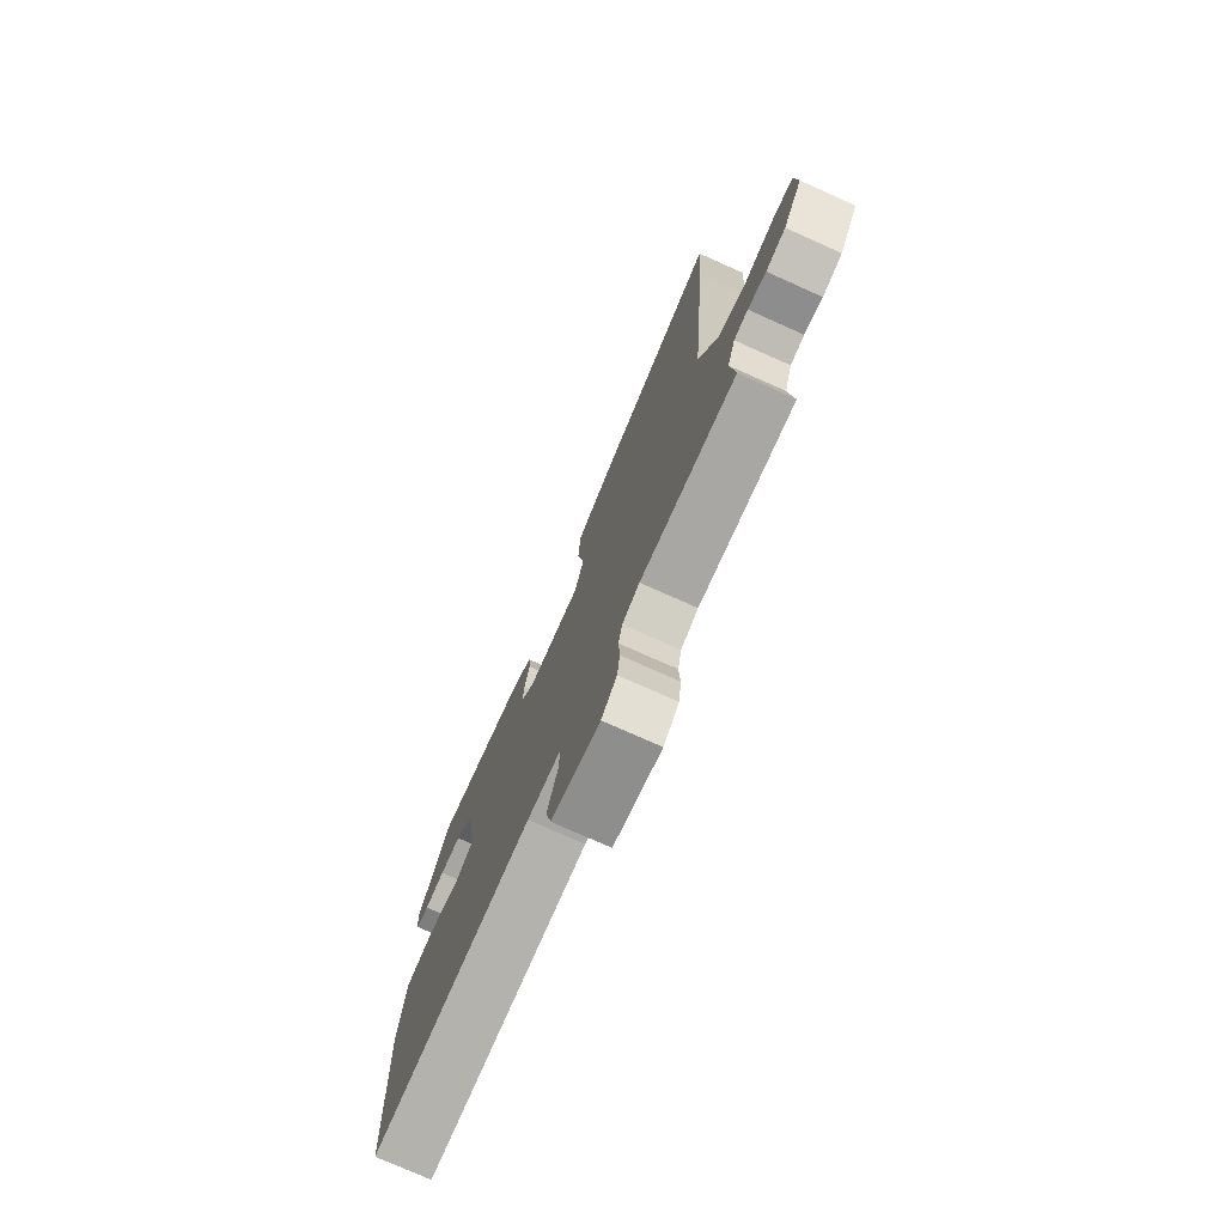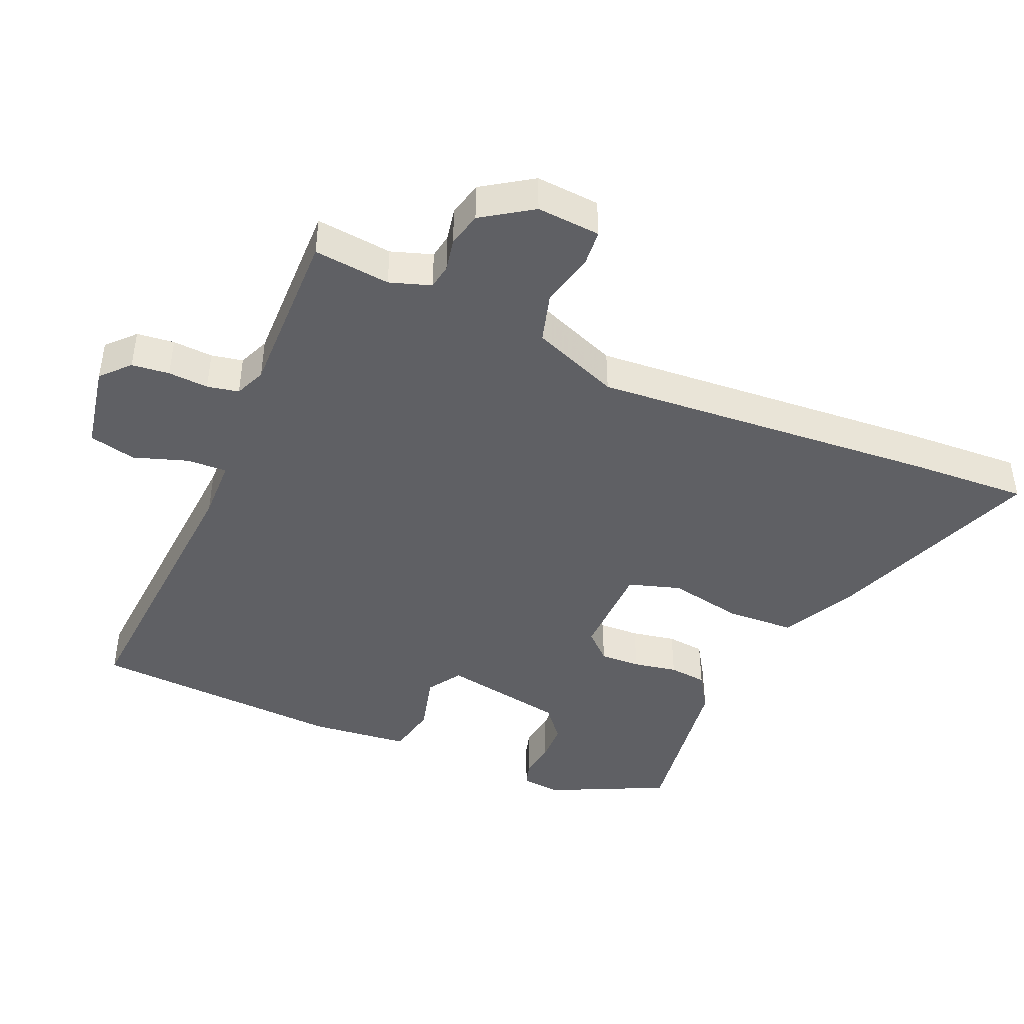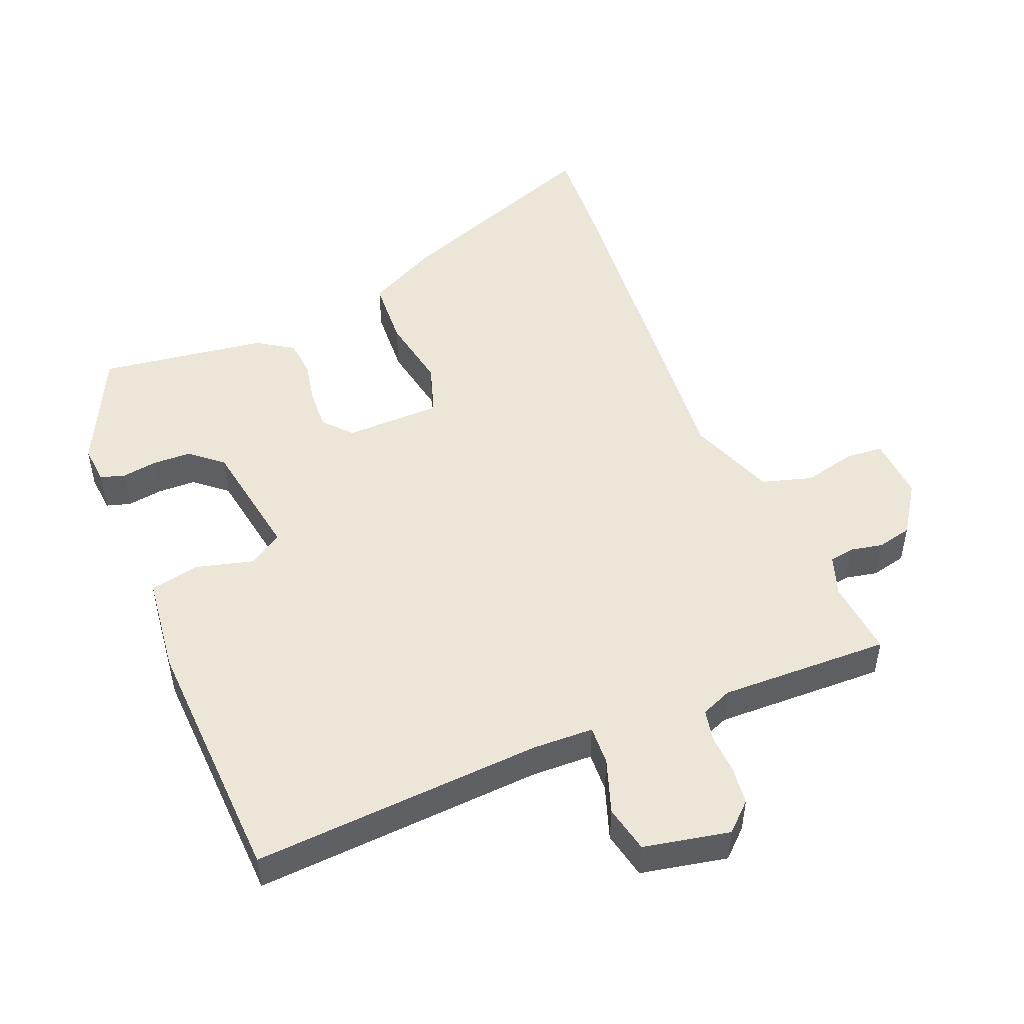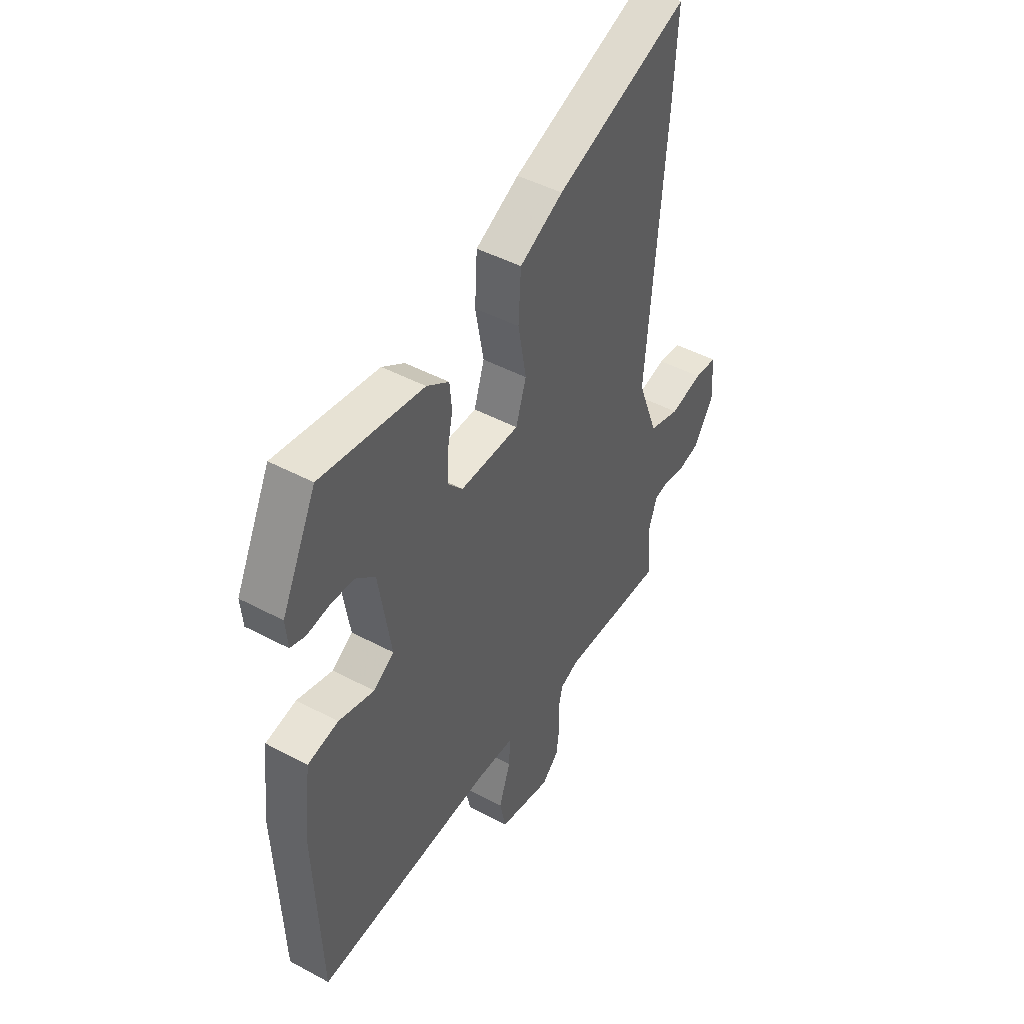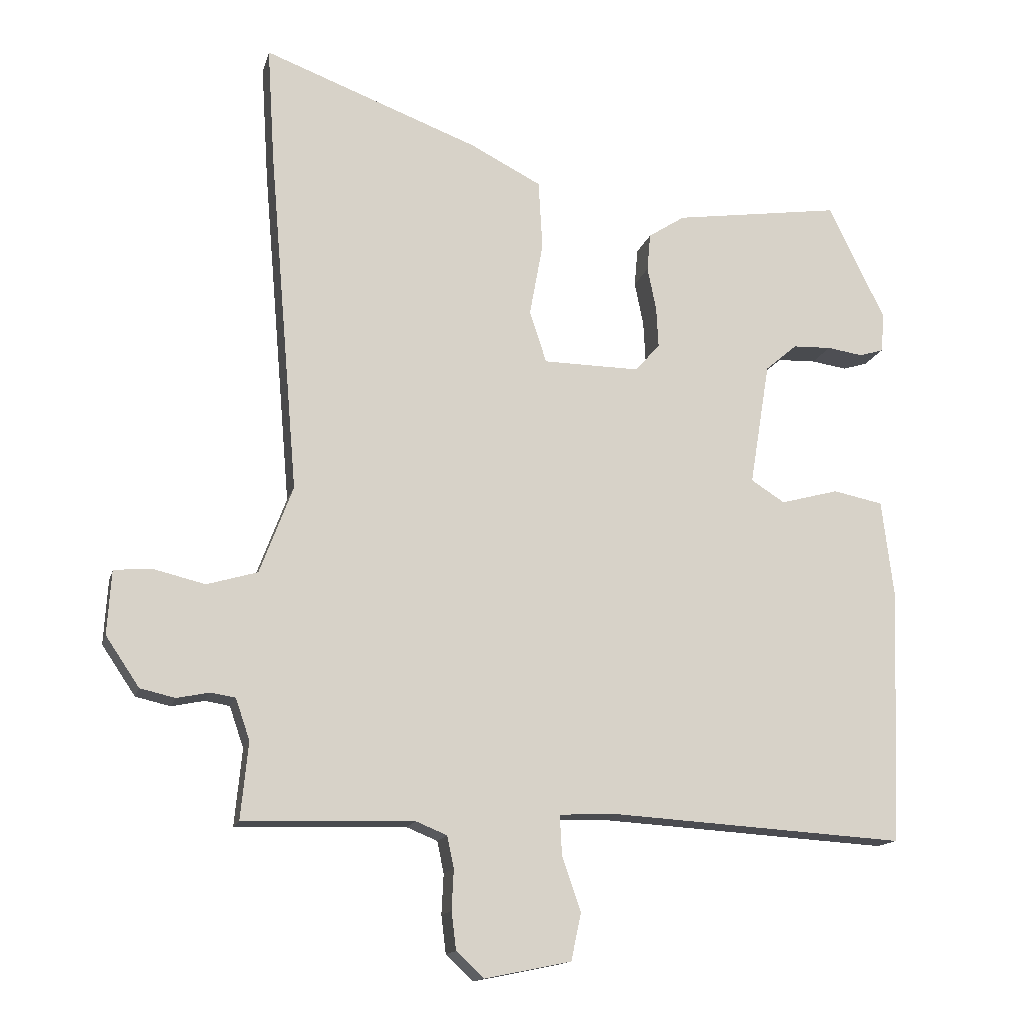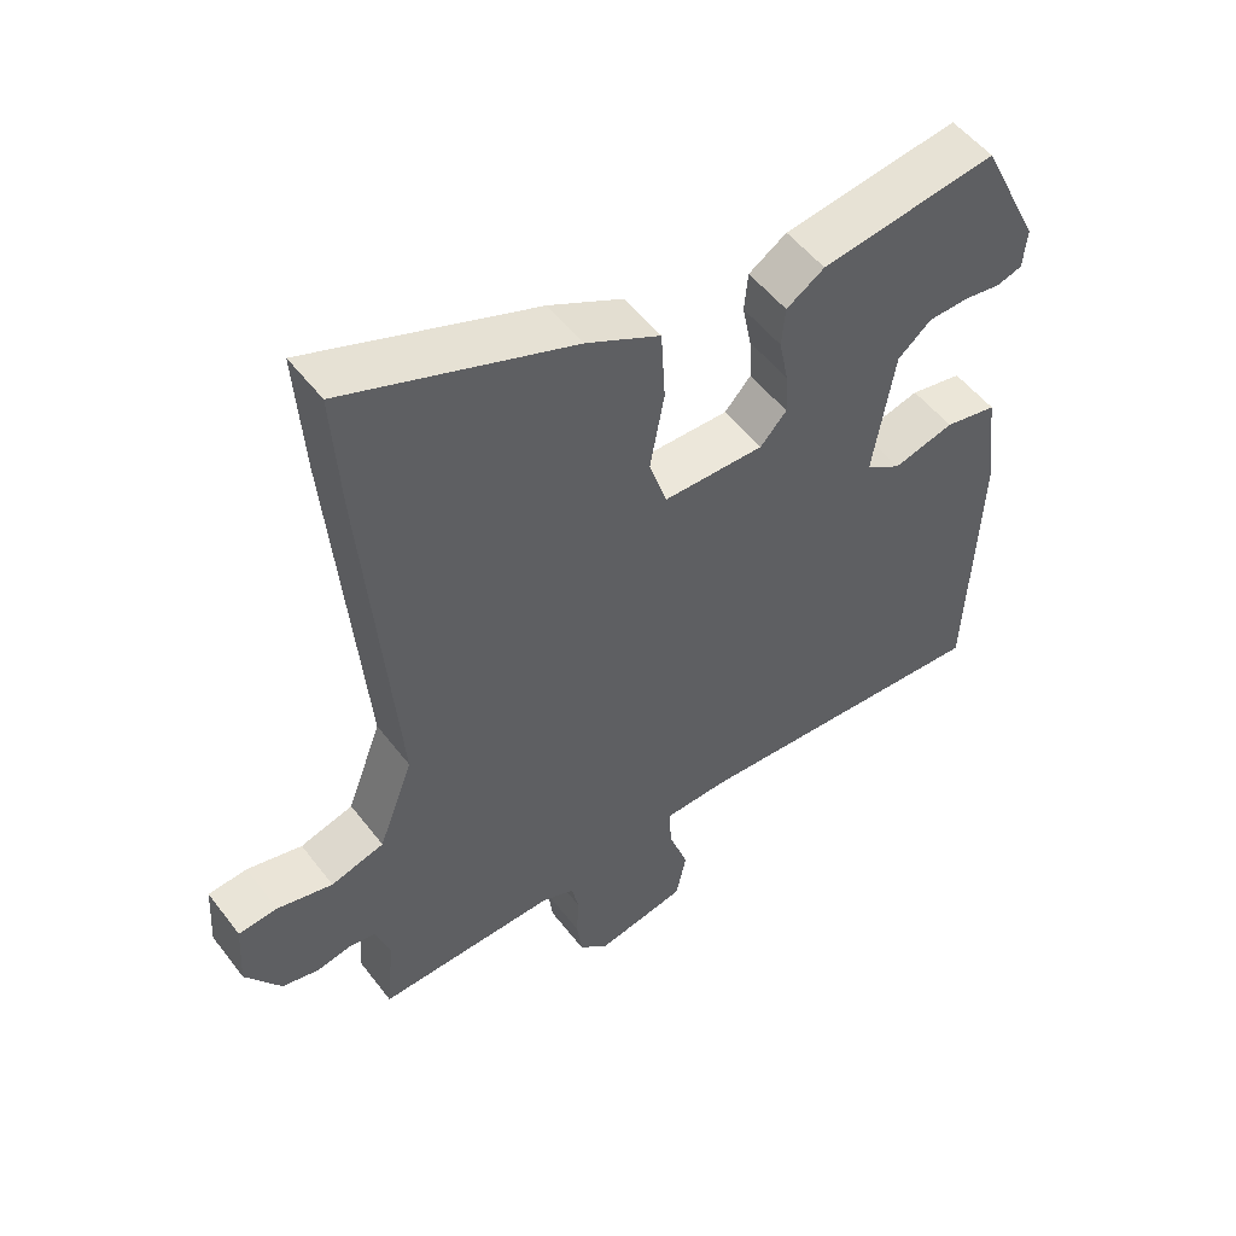
<metadata>
{"format":"obj","ext":"obj","renderer":"f3d","projection":"perspective","resolution":1024,"background":"white","views":[{"elev":-76.1,"azim":-114.1,"up":"+Z"},{"elev":-44.2,"azim":-113.9,"up":"+Y"},{"elev":49.5,"azim":157.6,"up":"+Y"},{"elev":45.8,"azim":121.6,"up":"+Z"},{"elev":-14.6,"azim":-13.6,"up":"+Z"},{"elev":52.3,"azim":-36.4,"up":"+Z"}]}
</metadata>
<code>
v 0.466 0.07 -0.508
v 0.034 0.07 -0.481
v -0.056 0.07 -0.484
v -0.053 0.07 -0.543
v -0.025 0.07 -0.624
v -0.04 0.07 -0.694
v -0.168 0.07 -0.72
v -0.209 0.07 -0.682
v -0.216 0.07 -0.626
v -0.213 0.07 -0.566
v -0.223 0.07 -0.519
v -0.269 0.07 -0.5
v -0.522 0.07 -0.507
v -0.511 0.07 -0.393
v -0.532 0.07 -0.332
v -0.569 0.07 -0.326
v -0.617 0.07 -0.336
v -0.669 0.07 -0.324
v -0.719 0.07 -0.25
v -0.713 0.07 -0.155
v -0.658 0.07 -0.15
v -0.58 0.07 -0.169
v -0.505 0.07 -0.147
v -0.456 0.07 -0.017
v -0.5 0.07 0.497
v -0.511 0.07 0.671
v -0.19 0.07 0.55
v -0.085 0.07 0.496
v -0.079 0.07 0.394
v -0.099 0.07 0.284
v -0.074 0.07 0.207
v 0.069 0.07 0.205
v 0.106 0.07 0.246
v 0.103 0.07 0.306
v 0.09 0.07 0.371
v 0.095 0.07 0.427
v 0.149 0.07 0.462
v 0.397 0.07 0.498
v 0.481 0.07 0.326
v 0.476 0.07 0.268
v 0.44 0.07 0.257
v 0.387 0.07 0.265
v 0.33 0.07 0.263
v 0.283 0.07 0.223
v 0.253 0.07 0.04
v 0.303 0.07 0.008
v 0.389 0.07 0.031
v 0.463 0.07 0.016
v 0.481 0.07 -0.131
v 0.466 0 -0.508
v 0.034 0 -0.481
v -0.056 0 -0.484
v -0.053 0 -0.543
v -0.025 0 -0.624
v -0.04 0 -0.694
v -0.168 0 -0.72
v -0.209 0 -0.682
v -0.216 0 -0.626
v -0.213 0 -0.566
v -0.223 0 -0.519
v -0.269 0 -0.5
v -0.522 0 -0.507
v -0.511 0 -0.393
v -0.532 0 -0.332
v -0.569 0 -0.326
v -0.617 0 -0.336
v -0.669 0 -0.324
v -0.719 0 -0.25
v -0.713 0 -0.155
v -0.658 0 -0.15
v -0.58 0 -0.169
v -0.505 0 -0.147
v -0.456 0 -0.017
v -0.5 0 0.497
v -0.511 0 0.671
v -0.19 0 0.55
v -0.085 0 0.496
v -0.079 0 0.394
v -0.099 0 0.284
v -0.074 0 0.207
v 0.069 0 0.205
v 0.106 0 0.246
v 0.103 0 0.306
v 0.09 0 0.371
v 0.095 0 0.427
v 0.149 0 0.462
v 0.397 0 0.498
v 0.481 0 0.326
v 0.476 0 0.268
v 0.44 0 0.257
v 0.387 0 0.265
v 0.33 0 0.263
v 0.283 0 0.223
v 0.253 0 0.04
v 0.303 0 0.008
v 0.389 0 0.031
v 0.463 0 0.016
v 0.481 0 -0.131
f 49 1 2
f 48 49 2
f 47 48 2
f 46 47 2
f 45 46 2 3
f 44 45 3
f 40 41 42
f 39 40 42
f 38 39 42
f 37 38 42
f 36 37 42
f 35 36 42
f 34 35 42 43
f 33 34 43 44
f 28 29 30
f 27 28 30
f 26 27 30
f 25 26 30
f 24 25 30
f 23 24 30 31
f 20 21 22
f 19 20 22
f 18 19 22
f 17 18 22
f 16 17 22
f 15 16 22 23
f 23 31 32
f 15 23 32
f 14 15 32
f 8 9 10
f 7 8 10
f 6 7 10
f 5 6 10
f 4 5 10
f 3 4 10 11
f 3 11 12
f 44 3 12
f 33 44 12
f 32 33 12
f 12 13 14 32
f 51 50 98
f 51 98 97
f 51 97 96
f 51 96 95
f 52 51 95 94
f 52 94 93
f 91 90 89
f 91 89 88
f 91 88 87
f 91 87 86
f 91 86 85
f 91 85 84
f 92 91 84 83
f 93 92 83 82
f 79 78 77
f 79 77 76
f 79 76 75
f 79 75 74
f 79 74 73
f 80 79 73 72
f 71 70 69
f 71 69 68
f 71 68 67
f 71 67 66
f 71 66 65
f 72 71 65 64
f 81 80 72
f 81 72 64
f 81 64 63
f 59 58 57
f 59 57 56
f 59 56 55
f 59 55 54
f 59 54 53
f 60 59 53 52
f 61 60 52
f 61 52 93
f 61 93 82
f 61 82 81
f 81 63 62 61
f 1 50 51 2
f 2 51 52 3
f 3 52 53 4
f 4 53 54 5
f 5 54 55 6
f 6 55 56 7
f 7 56 57 8
f 8 57 58 9
f 9 58 59 10
f 10 59 60 11
f 11 60 61 12
f 12 61 62 13
f 13 62 63 14
f 14 63 64 15
f 15 64 65 16
f 16 65 66 17
f 17 66 67 18
f 18 67 68 19
f 19 68 69 20
f 20 69 70 21
f 21 70 71 22
f 22 71 72 23
f 23 72 73 24
f 24 73 74 25
f 25 74 75 26
f 26 75 76 27
f 27 76 77 28
f 28 77 78 29
f 29 78 79 30
f 30 79 80 31
f 31 80 81 32
f 32 81 82 33
f 33 82 83 34
f 34 83 84 35
f 35 84 85 36
f 36 85 86 37
f 37 86 87 38
f 38 87 88 39
f 39 88 89 40
f 40 89 90 41
f 41 90 91 42
f 42 91 92 43
f 43 92 93 44
f 44 93 94 45
f 45 94 95 46
f 46 95 96 47
f 47 96 97 48
f 48 97 98 49
f 49 98 50 1

</code>
